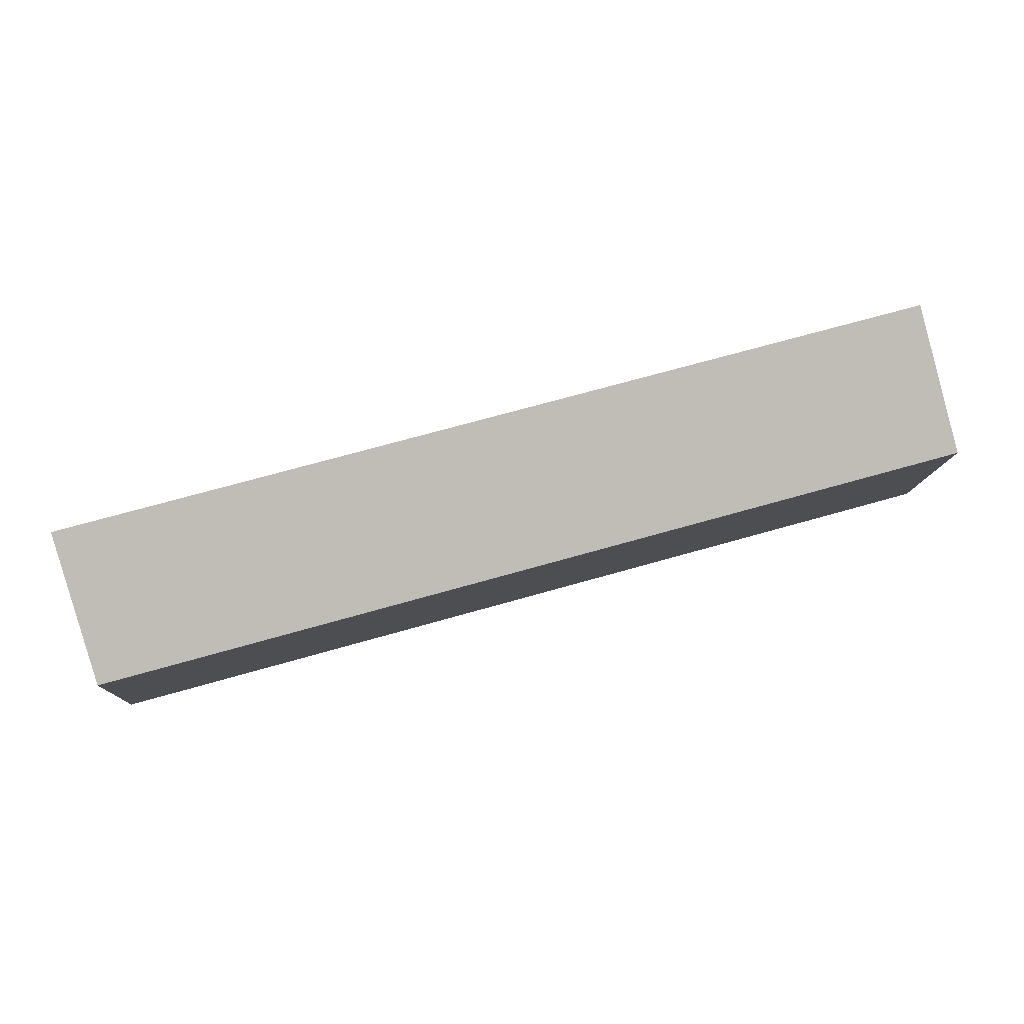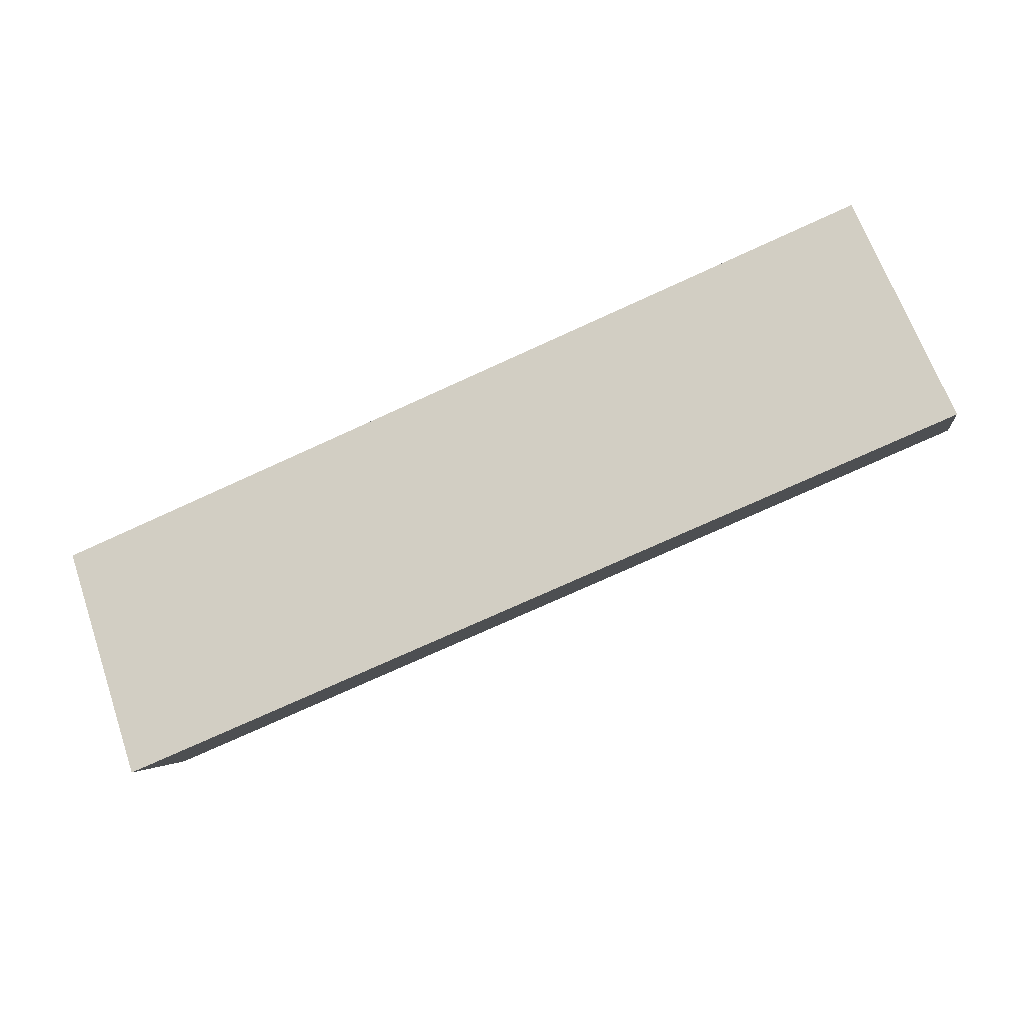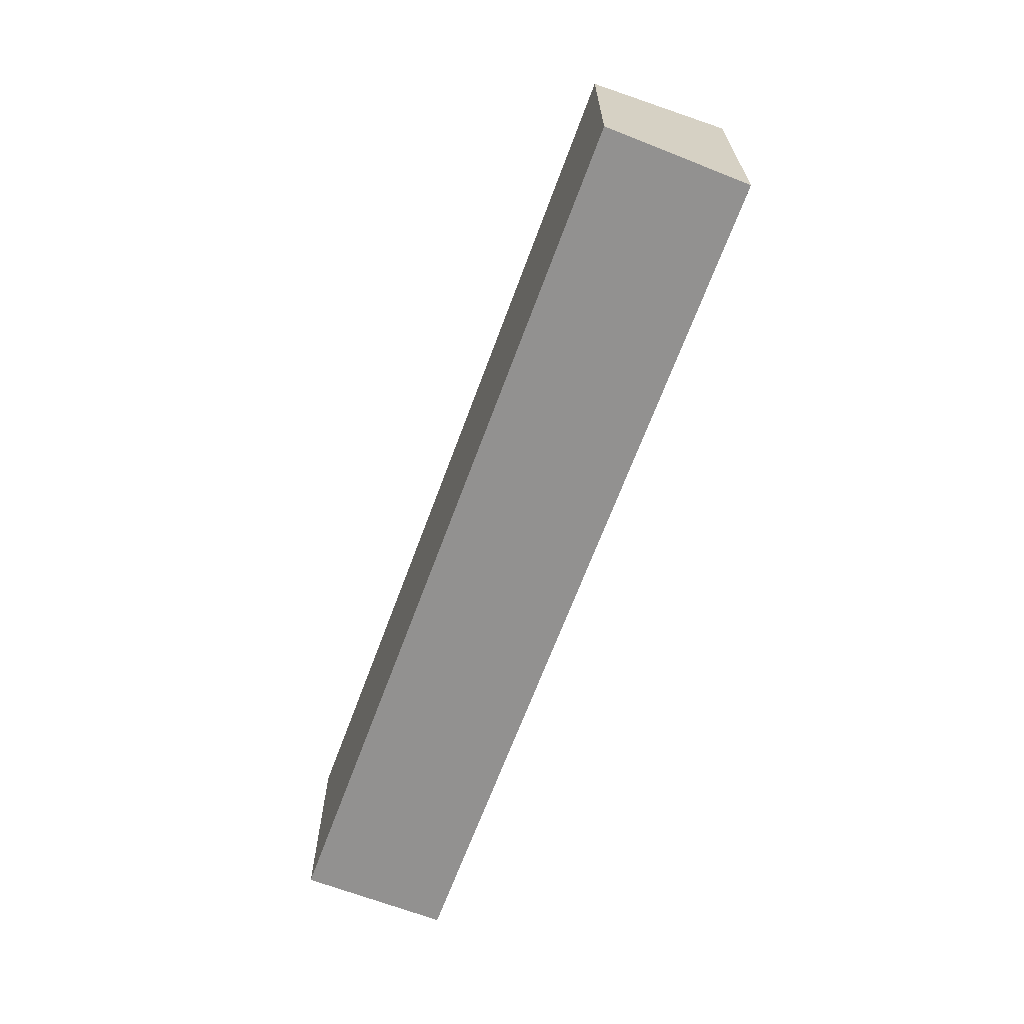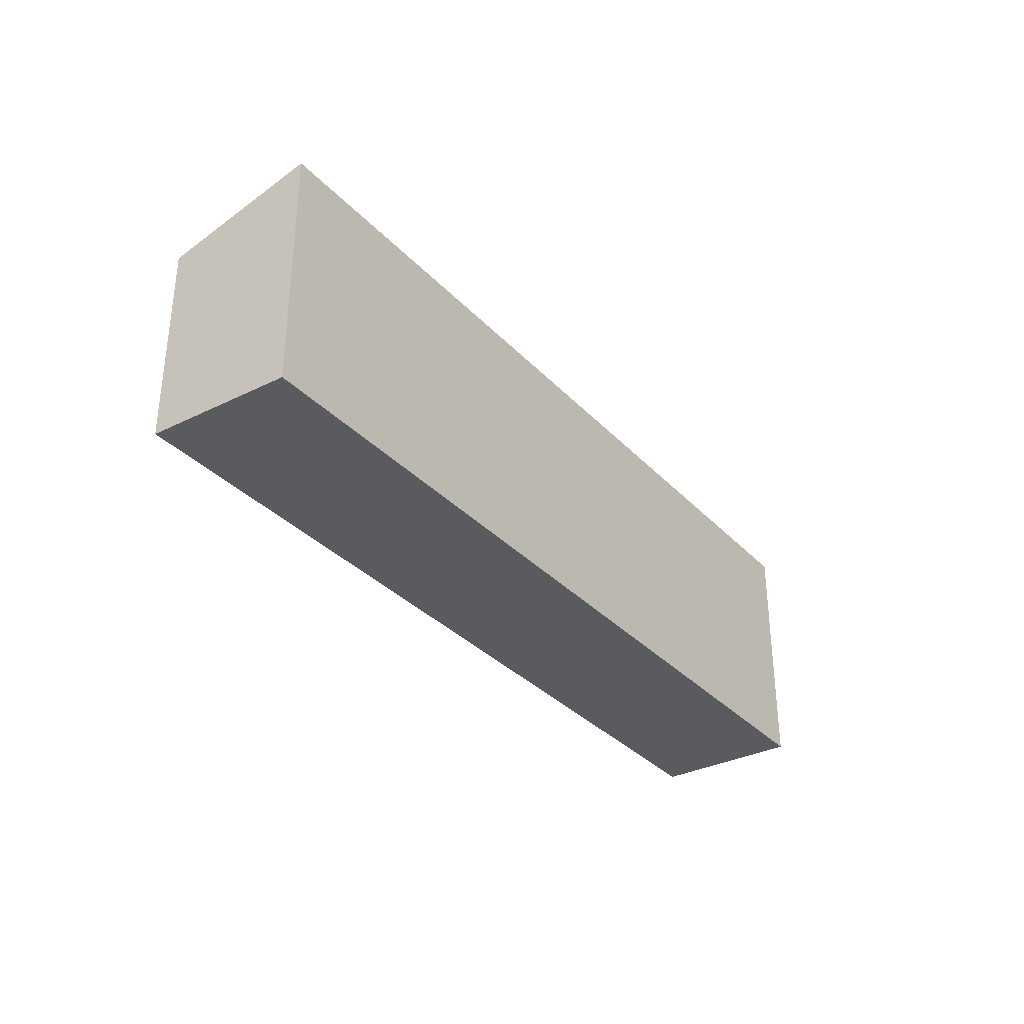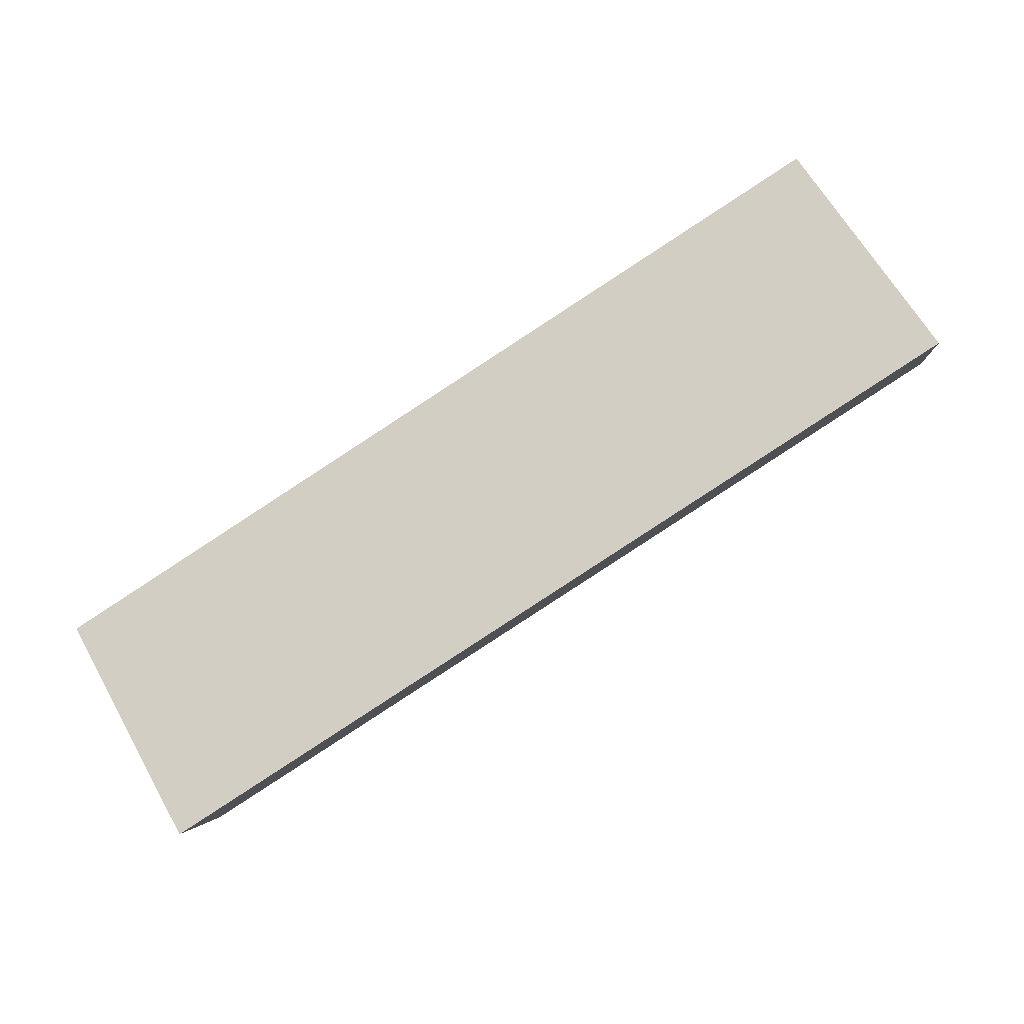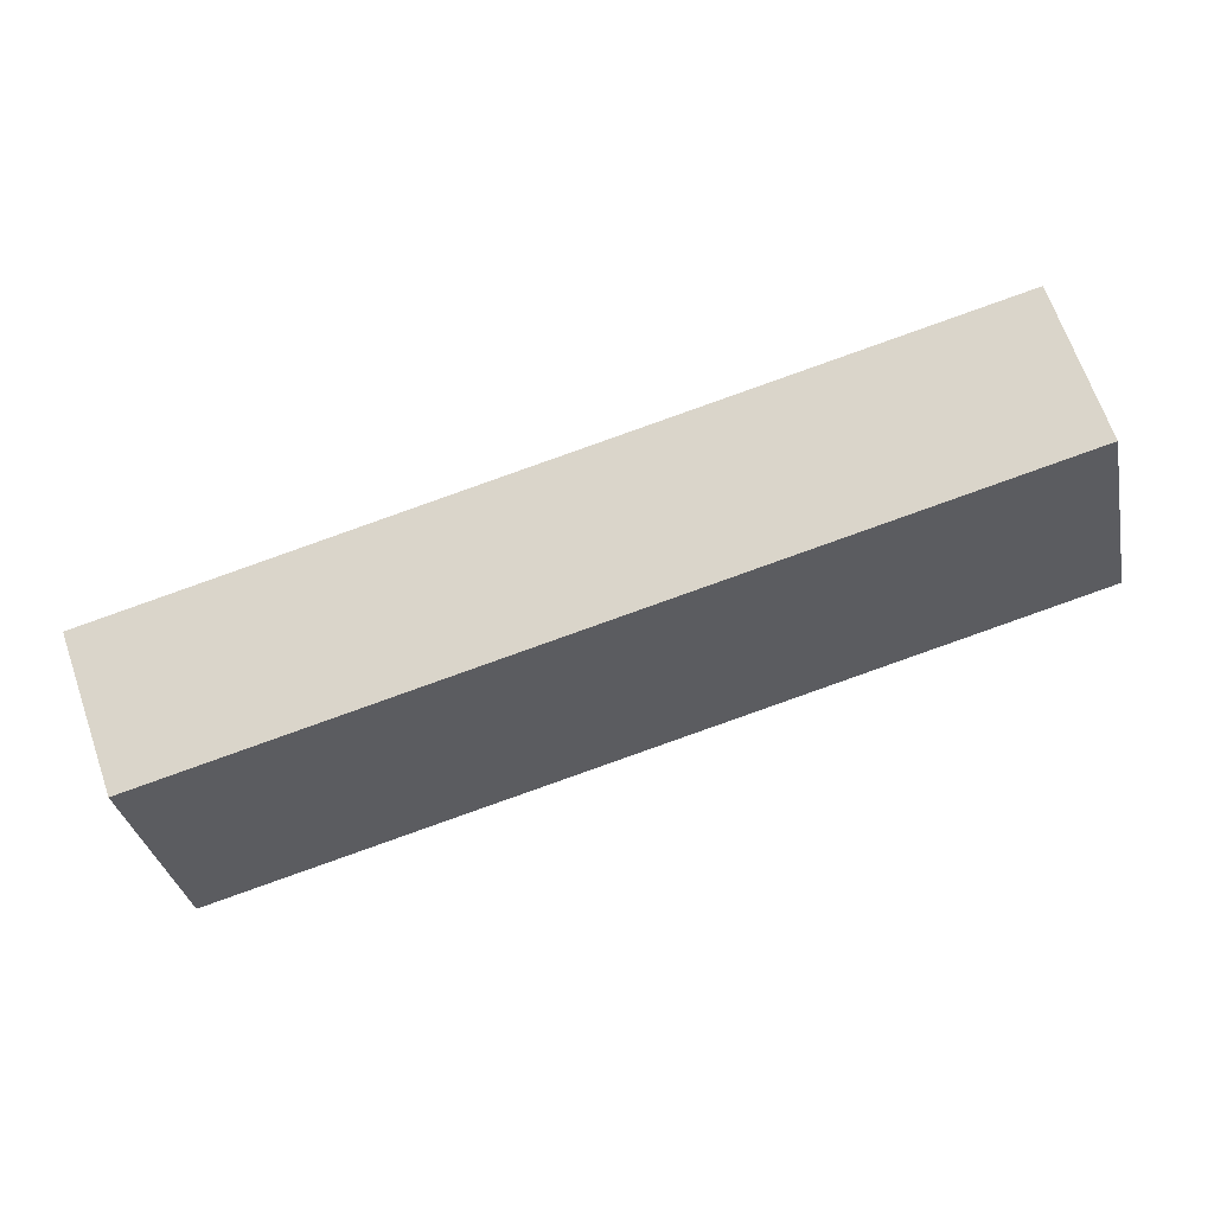
<metadata>
{"format":"obj","ext":"obj","renderer":"f3d","projection":"perspective","resolution":1024,"background":"white","views":[{"elev":-11.0,"azim":177.6,"up":"+Z"},{"elev":65.3,"azim":160.8,"up":"+Z"},{"elev":-66.1,"azim":-94.6,"up":"+Y"},{"elev":-33.3,"azim":-38.7,"up":"+Y"},{"elev":64.3,"azim":150.5,"up":"+Z"},{"elev":-34.6,"azim":-168.3,"up":"+Z"}]}
</metadata>
<code>
v  19.83 4.816 -5.558
v  1.013 5.831 3.29
v  20.82 5.837 -2.244
v  0 4.816 2.949e-16
v  20.82 1.374e-16 -2.244
v  19.83 3.403e-16 -5.558
v  0 0 0
v  1.013 -2.015e-16 3.29
g defaultobject
f 1 2 3
f 2 1 4
f 5 1 3
f 1 5 6
f 6 4 1
f 4 6 7
f 4 8 2
f 8 4 7
f 2 5 3
f 5 2 8
f 8 6 5
f 6 8 7

</code>
